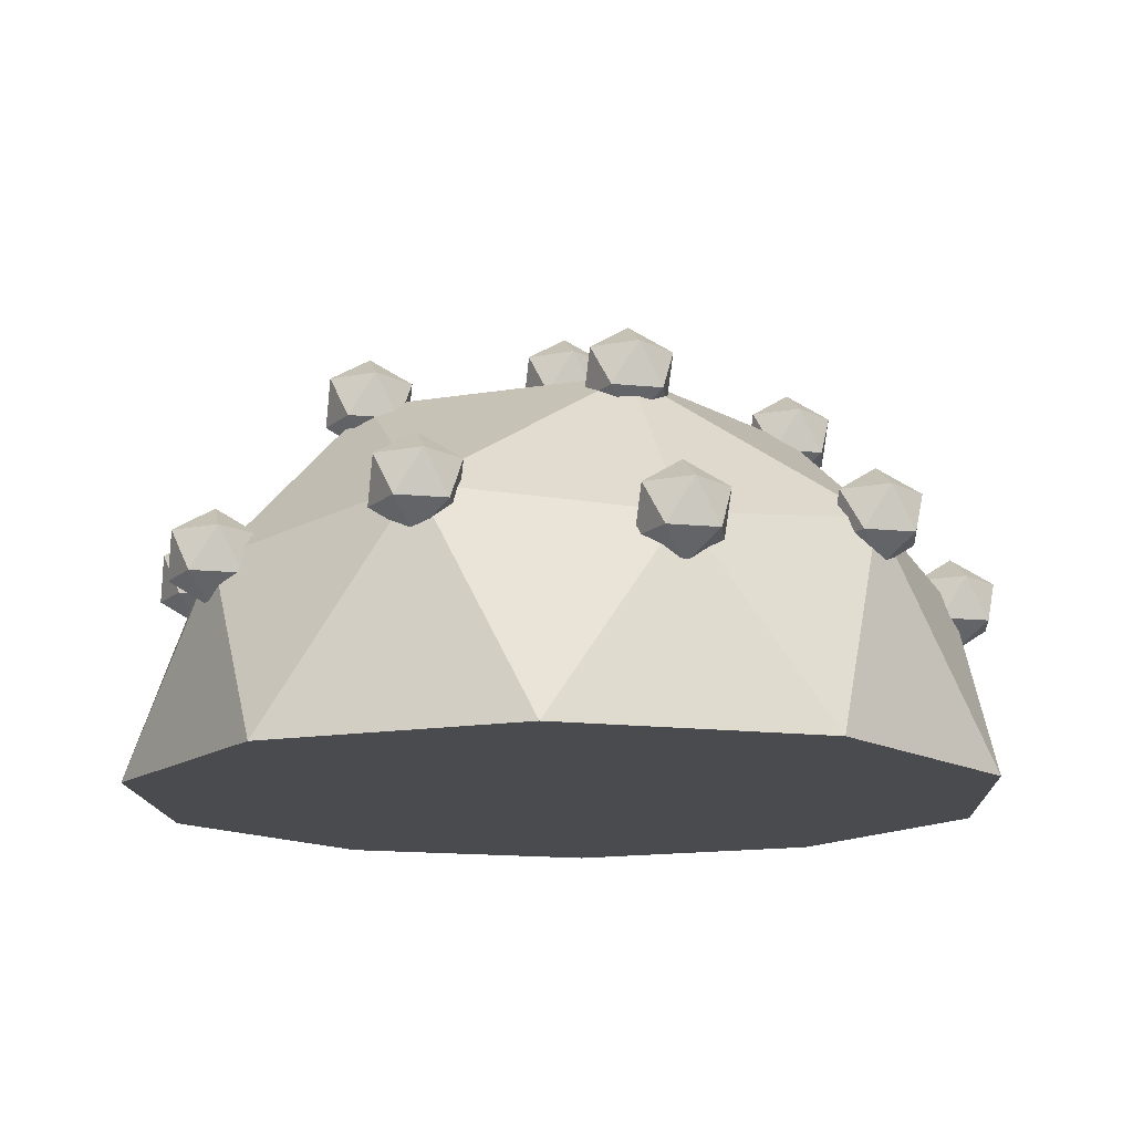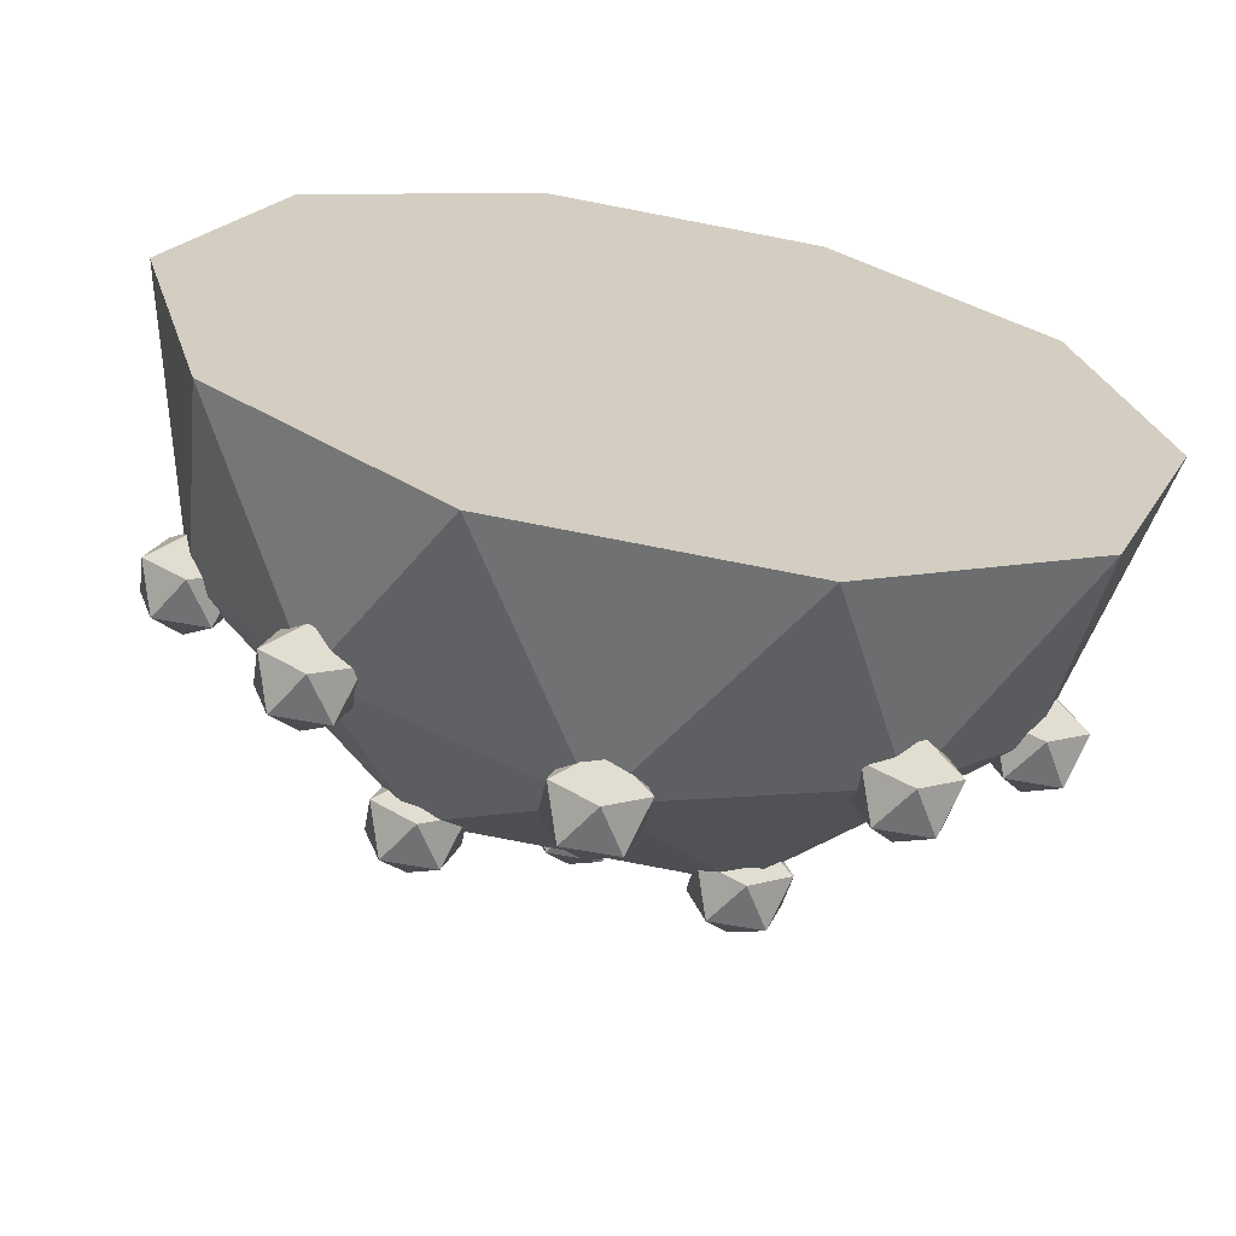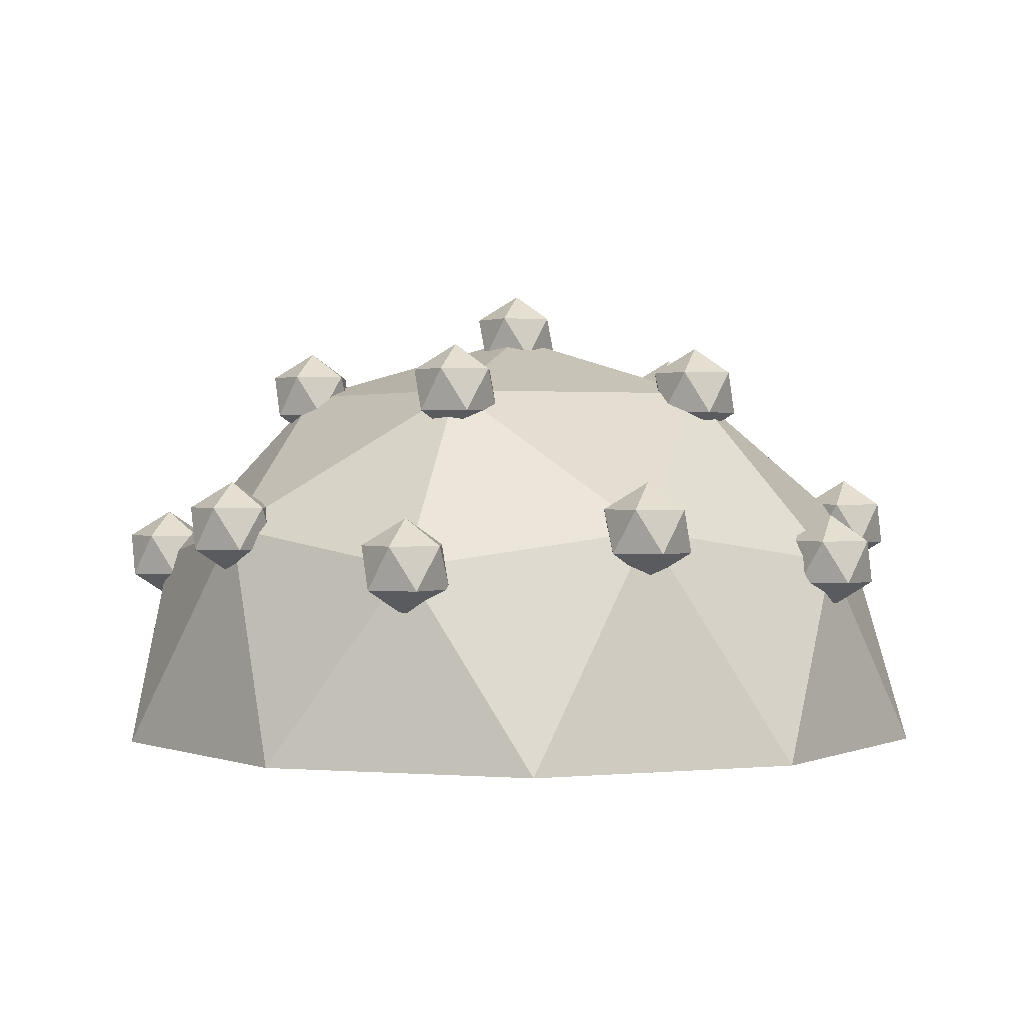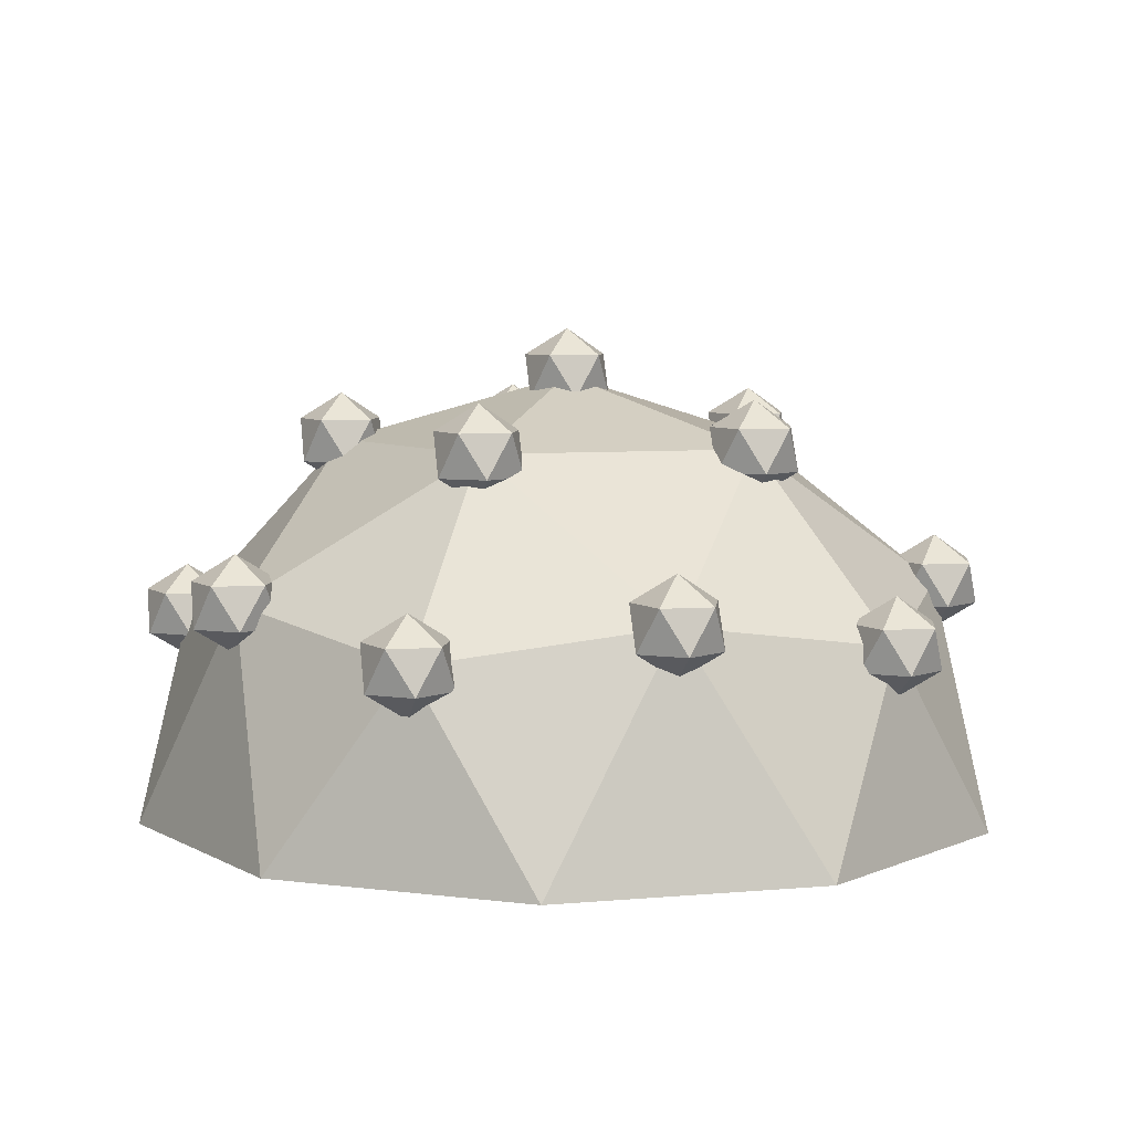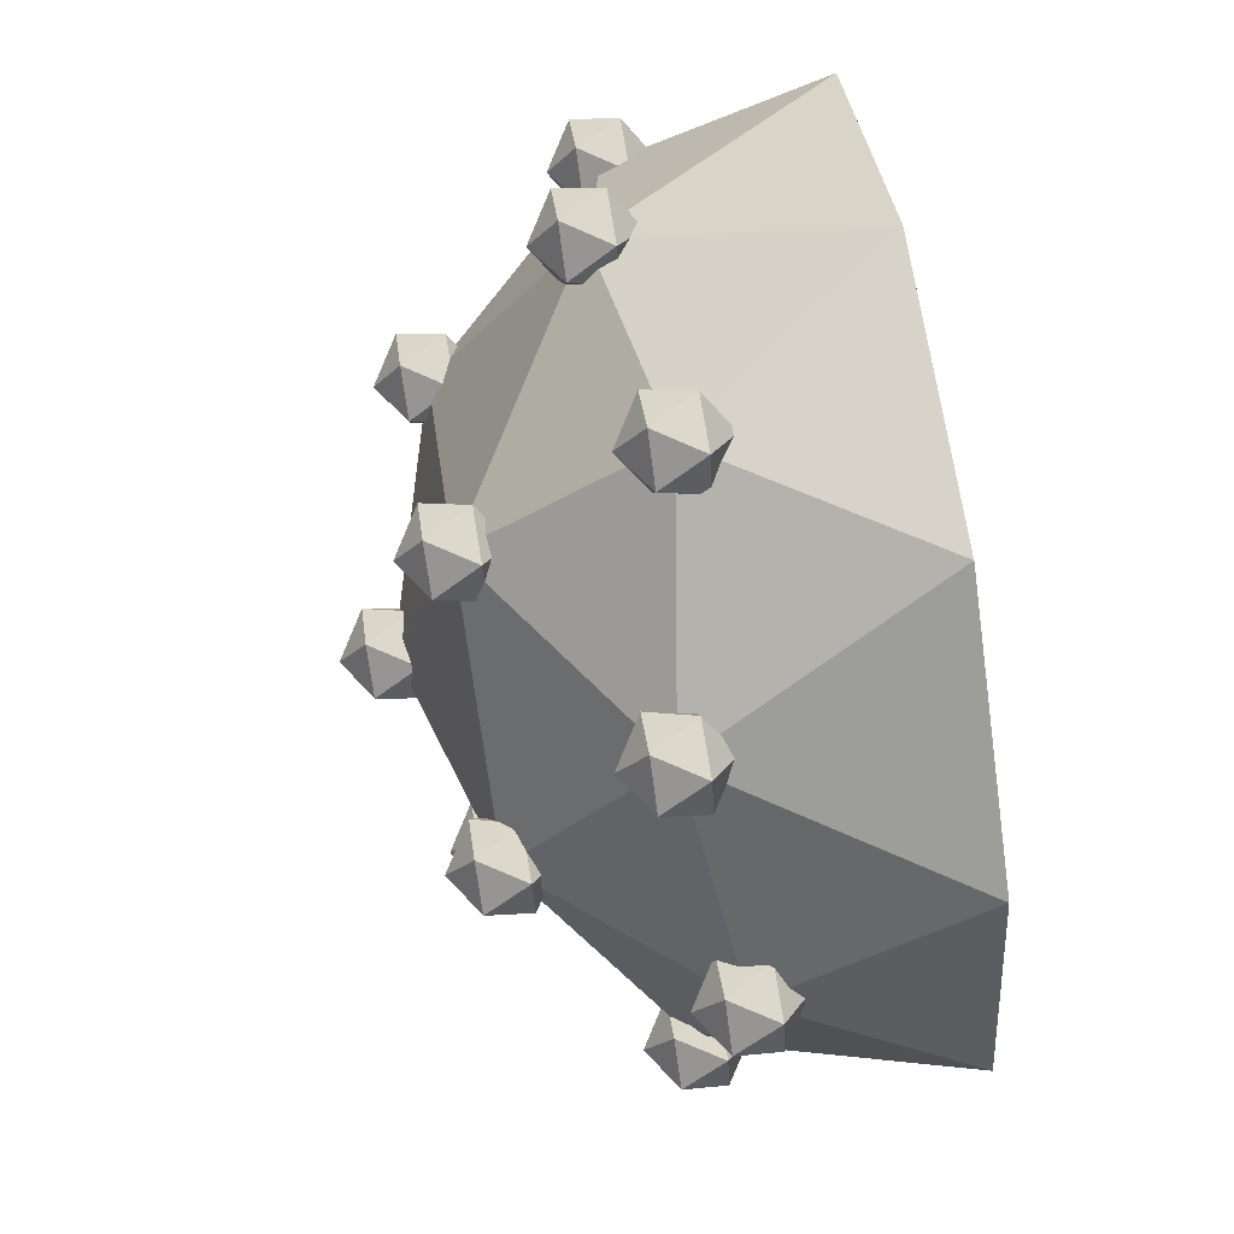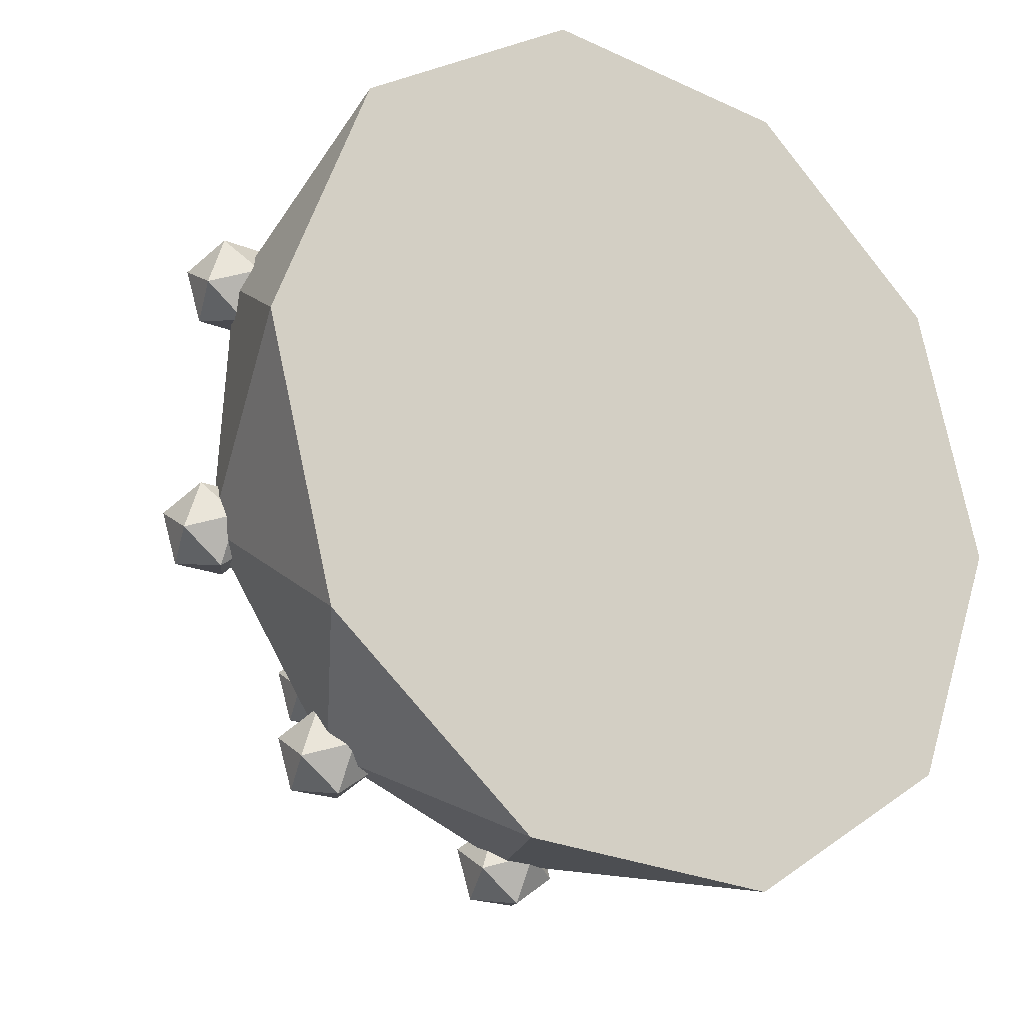
<metadata>
{"format":"obj","ext":"obj","renderer":"f3d","projection":"perspective","resolution":1024,"background":"white","views":[{"elev":-14.1,"azim":-156.4,"up":"+Y"},{"elev":-66.0,"azim":-10.4,"up":"+Z"},{"elev":1.0,"azim":91.0,"up":"+Y"},{"elev":6.5,"azim":167.9,"up":"+Y"},{"elev":74.5,"azim":-99.2,"up":"+Z"},{"elev":-21.0,"azim":-36.1,"up":"+Z"}]}
</metadata>
<code>
o BushFruitsPurple_Icosphere.030
v -2.529 -0.4728 0.9686
v -1.703 -0.4728 -2.106
v 1.477 -0.4728 -2.27
v 2.615 -0.4728 0.703
v 0.1396 -0.4728 2.705
v -7.1e-05 1.201 1.2e-05
v -0.786 -1.827 2.924
v 1.083 -1.827 2.828
v -3.024 -1.827 0.1562
v -2.355 -1.827 1.904
v -1.083 -1.827 -2.828
v -2.538 -1.827 -1.651
v 2.355 -1.827 -1.904
v 0.7859 -1.827 -2.924
v 2.538 -1.827 1.651
v 3.024 -1.827 -0.1561
v -1.405 -0.2351 2.159
v -2.488 -0.2351 -0.6686
v -0.1329 -0.2351 -2.572
v 2.405 -0.2351 -0.9212
v 1.619 -0.2351 2.003
v -1.487 0.7488 0.5694
v 0.08202 0.7488 1.59
v -1.001 0.7488 -1.238
v 0.868 0.7488 -1.334
v 1.537 0.7488 0.4132
v 0.868 0.4195 -1.334
v 0.6949 0.6015 -1.096
v 0.5879 0.6015 -1.425
v 0.868 0.6015 -1.629
v 1.148 0.6015 -1.425
v 1.041 0.6015 -1.096
v 0.5879 0.896 -1.243
v 0.6949 0.896 -1.573
v 1.041 0.896 -1.573
v 1.148 0.896 -1.243
v 0.868 0.896 -1.04
v 0.868 1.078 -1.334
v 1.537 0.4195 0.4132
v 1.364 0.6015 0.6514
v 1.257 0.6015 0.3222
v 1.537 0.6015 0.1187
v 1.817 0.6015 0.3222
v 1.71 0.6015 0.6514
v 1.257 0.896 0.5042
v 1.364 0.896 0.175
v 1.71 0.896 0.175
v 1.817 0.896 0.5042
v 1.537 0.896 0.7077
v 1.537 1.078 0.4132
v 1.619 -0.5643 2.003
v 1.446 -0.3823 2.241
v 1.339 -0.3823 1.912
v 1.619 -0.3823 1.709
v 1.9 -0.3823 1.912
v 1.793 -0.3823 2.241
v 1.339 -0.08783 2.094
v 1.446 -0.08783 1.765
v 1.793 -0.08783 1.765
v 1.9 -0.08783 2.094
v 1.619 -0.08783 2.298
v 1.619 0.09417 2.003
v 0.08211 0.4195 1.59
v -0.09098 0.6015 1.828
v -0.198 0.6015 1.499
v 0.08211 0.6015 1.295
v 0.3622 0.6015 1.499
v 0.2552 0.6015 1.828
v -0.198 0.896 1.681
v -0.09098 0.896 1.352
v 0.2552 0.896 1.352
v 0.3622 0.896 1.681
v 0.08211 0.896 1.884
v 0.08211 1.078 1.59
v 2.1e-05 0.8718 4e-06
v -0.1731 1.054 0.2382
v -0.2801 1.054 -0.091
v 2.1e-05 1.054 -0.2945
v 0.2801 1.054 -0.091
v 0.1731 1.054 0.2382
v -0.2801 1.348 0.091
v -0.1731 1.348 -0.2382
v 0.1731 1.348 -0.2382
v 0.2801 1.348 0.091
v 2.1e-05 1.348 0.2945
v 2.1e-05 1.53 4e-06
v -1.487 0.4195 0.5693
v -1.66 0.6015 0.8076
v -1.767 0.6015 0.4783
v -1.487 0.6015 0.2749
v -1.207 0.6015 0.4783
v -1.314 0.6015 0.8076
v -1.767 0.896 0.6603
v -1.66 0.896 0.3311
v -1.314 0.896 0.3311
v -1.207 0.896 0.6603
v -1.487 0.896 0.8638
v -1.487 1.078 0.5693
v -1.001 0.4195 -1.238
v -1.174 0.6015 -0.9997
v -1.281 0.6015 -1.329
v -1.001 0.6015 -1.532
v -0.7208 0.6015 -1.329
v -0.8278 0.6015 -0.9997
v -1.281 0.896 -1.147
v -1.174 0.896 -1.476
v -0.8278 0.896 -1.476
v -0.7208 0.896 -1.147
v -1.001 0.896 -0.9435
v -1.001 1.078 -1.238
v -2.487 -0.5643 -0.6686
v -2.661 -0.3823 -0.4303
v -2.768 -0.3823 -0.7596
v -2.487 -0.3823 -0.9631
v -2.207 -0.3823 -0.7596
v -2.314 -0.3823 -0.4303
v -2.768 -0.08783 -0.5776
v -2.661 -0.08783 -0.9068
v -2.314 -0.08783 -0.9068
v -2.207 -0.08783 -0.5776
v -2.487 -0.08783 -0.3741
v -2.487 0.09418 -0.6686
v -2.529 -0.8021 0.9686
v -2.702 -0.6201 1.207
v -2.809 -0.6201 0.8776
v -2.529 -0.6201 0.6742
v -2.249 -0.6201 0.8776
v -2.356 -0.6201 1.207
v -2.809 -0.3256 1.06
v -2.702 -0.3256 0.7304
v -2.356 -0.3256 0.7304
v -2.249 -0.3256 1.06
v -2.529 -0.3256 1.263
v -2.529 -0.1436 0.9686
v -1.405 -0.5643 2.159
v -1.578 -0.3823 2.397
v -1.685 -0.3823 2.068
v -1.405 -0.3823 1.865
v -1.124 -0.3823 2.068
v -1.231 -0.3823 2.397
v -1.685 -0.08783 2.25
v -1.578 -0.08783 1.921
v -1.231 -0.08783 1.921
v -1.124 -0.08783 2.25
v -1.405 -0.08783 2.454
v -1.405 0.09417 2.159
v 0.1397 -0.8021 2.705
v -0.03341 -0.6201 2.943
v -0.1404 -0.6201 2.614
v 0.1397 -0.6201 2.41
v 0.4198 -0.6201 2.614
v 0.3128 -0.6201 2.943
v -0.1404 -0.3256 2.796
v -0.03341 -0.3256 2.467
v 0.3128 -0.3256 2.467
v 0.4198 -0.3256 2.796
v 0.1397 -0.3256 2.999
v 0.1397 -0.1436 2.705
v 2.616 -0.8021 0.703
v 2.442 -0.6201 0.9412
v 2.335 -0.6201 0.612
v 2.616 -0.6201 0.4085
v 2.896 -0.6201 0.612
v 2.789 -0.6201 0.9412
v 2.335 -0.3256 0.794
v 2.442 -0.3256 0.4647
v 2.789 -0.3256 0.4647
v 2.896 -0.3256 0.794
v 2.616 -0.3256 0.9975
v 2.616 -0.1436 0.703
v 2.405 -0.5643 -0.9212
v 2.232 -0.3823 -0.683
v 2.125 -0.3823 -1.012
v 2.405 -0.3823 -1.216
v 2.686 -0.3823 -1.012
v 2.579 -0.3823 -0.683
v 2.125 -0.08783 -0.8302
v 2.232 -0.08783 -1.159
v 2.579 -0.08783 -1.159
v 2.686 -0.08783 -0.8302
v 2.405 -0.08783 -0.6268
v 2.405 0.09418 -0.9212
v 1.477 -0.8021 -2.27
v 1.304 -0.6201 -2.032
v 1.197 -0.6201 -2.361
v 1.477 -0.6201 -2.565
v 1.757 -0.6201 -2.361
v 1.65 -0.6201 -2.032
v 1.197 -0.3256 -2.179
v 1.304 -0.3256 -2.509
v 1.65 -0.3256 -2.509
v 1.757 -0.3256 -2.179
v 1.477 -0.3256 -1.976
v 1.477 -0.1436 -2.27
v -0.1328 -0.5643 -2.572
v -0.3059 -0.3823 -2.334
v -0.4129 -0.3823 -2.663
v -0.1328 -0.3823 -2.867
v 0.1473 -0.3823 -2.663
v 0.04029 -0.3823 -2.334
v -0.4129 -0.08783 -2.481
v -0.3059 -0.08783 -2.811
v 0.04029 -0.08783 -2.811
v 0.1473 -0.08783 -2.481
v -0.1328 -0.08783 -2.278
v -0.1328 0.09417 -2.572
v -1.703 -0.8021 -2.106
v -1.876 -0.6201 -1.868
v -1.983 -0.6201 -2.197
v -1.703 -0.6201 -2.401
v -1.423 -0.6201 -2.197
v -1.53 -0.6201 -1.868
v -1.983 -0.3256 -2.015
v -1.876 -0.3256 -2.344
v -1.53 -0.3256 -2.344
v -1.423 -0.3256 -2.015
v -1.703 -0.3256 -1.812
v -1.703 -0.1436 -2.106
f 1 17 22
f 2 18 24
f 3 19 25
f 4 20 26
f 5 21 23
f 23 26 6
f 23 21 26
f 21 4 26
f 26 25 6
f 26 20 25
f 20 3 25
f 25 24 6
f 25 19 24
f 19 2 24
f 24 22 6
f 24 18 22
f 18 1 22
f 22 23 6
f 22 17 23
f 17 5 23
f 8 21 5
f 8 15 21
f 15 4 21
f 16 20 4
f 16 13 20
f 13 3 20
f 14 19 3
f 14 11 19
f 11 2 19
f 12 18 2
f 12 9 18
f 9 1 18
f 10 17 1
f 10 7 17
f 7 5 17
f 15 16 4
f 13 14 3
f 11 12 2
f 9 10 1
f 7 8 5
f 9 13 15
f 15 8 7
f 7 10 9
f 9 12 11
f 11 14 9
f 14 13 9
f 13 16 15
f 15 7 9
f 27 28 29
f 28 27 32
f 27 29 30
f 27 30 31
f 27 31 32
f 28 32 37
f 29 28 33
f 30 29 34
f 31 30 35
f 32 31 36
f 28 37 33
f 29 33 34
f 30 34 35
f 31 35 36
f 32 36 37
f 33 37 38
f 34 33 38
f 35 34 38
f 36 35 38
f 37 36 38
f 39 40 41
f 40 39 44
f 39 41 42
f 39 42 43
f 39 43 44
f 40 44 49
f 41 40 45
f 42 41 46
f 43 42 47
f 44 43 48
f 40 49 45
f 41 45 46
f 42 46 47
f 43 47 48
f 44 48 49
f 45 49 50
f 46 45 50
f 47 46 50
f 48 47 50
f 49 48 50
f 51 52 53
f 52 51 56
f 51 53 54
f 51 54 55
f 51 55 56
f 52 56 61
f 53 52 57
f 54 53 58
f 55 54 59
f 56 55 60
f 52 61 57
f 53 57 58
f 54 58 59
f 55 59 60
f 56 60 61
f 57 61 62
f 58 57 62
f 59 58 62
f 60 59 62
f 61 60 62
f 63 64 65
f 64 63 68
f 63 65 66
f 63 66 67
f 63 67 68
f 64 68 73
f 65 64 69
f 66 65 70
f 67 66 71
f 68 67 72
f 64 73 69
f 65 69 70
f 66 70 71
f 67 71 72
f 68 72 73
f 69 73 74
f 70 69 74
f 71 70 74
f 72 71 74
f 73 72 74
f 75 76 77
f 76 75 80
f 75 77 78
f 75 78 79
f 75 79 80
f 76 80 85
f 77 76 81
f 78 77 82
f 79 78 83
f 80 79 84
f 76 85 81
f 77 81 82
f 78 82 83
f 79 83 84
f 80 84 85
f 81 85 86
f 82 81 86
f 83 82 86
f 84 83 86
f 85 84 86
f 87 88 89
f 88 87 92
f 87 89 90
f 87 90 91
f 87 91 92
f 88 92 97
f 89 88 93
f 90 89 94
f 91 90 95
f 92 91 96
f 88 97 93
f 89 93 94
f 90 94 95
f 91 95 96
f 92 96 97
f 93 97 98
f 94 93 98
f 95 94 98
f 96 95 98
f 97 96 98
f 99 100 101
f 100 99 104
f 99 101 102
f 99 102 103
f 99 103 104
f 100 104 109
f 101 100 105
f 102 101 106
f 103 102 107
f 104 103 108
f 100 109 105
f 101 105 106
f 102 106 107
f 103 107 108
f 104 108 109
f 105 109 110
f 106 105 110
f 107 106 110
f 108 107 110
f 109 108 110
f 111 112 113
f 112 111 116
f 111 113 114
f 111 114 115
f 111 115 116
f 112 116 121
f 113 112 117
f 114 113 118
f 115 114 119
f 116 115 120
f 112 121 117
f 113 117 118
f 114 118 119
f 115 119 120
f 116 120 121
f 117 121 122
f 118 117 122
f 119 118 122
f 120 119 122
f 121 120 122
f 123 124 125
f 124 123 128
f 123 125 126
f 123 126 127
f 123 127 128
f 124 128 133
f 125 124 129
f 126 125 130
f 127 126 131
f 128 127 132
f 124 133 129
f 125 129 130
f 126 130 131
f 127 131 132
f 128 132 133
f 129 133 134
f 130 129 134
f 131 130 134
f 132 131 134
f 133 132 134
f 135 136 137
f 136 135 140
f 135 137 138
f 135 138 139
f 135 139 140
f 136 140 145
f 137 136 141
f 138 137 142
f 139 138 143
f 140 139 144
f 136 145 141
f 137 141 142
f 138 142 143
f 139 143 144
f 140 144 145
f 141 145 146
f 142 141 146
f 143 142 146
f 144 143 146
f 145 144 146
f 147 148 149
f 148 147 152
f 147 149 150
f 147 150 151
f 147 151 152
f 148 152 157
f 149 148 153
f 150 149 154
f 151 150 155
f 152 151 156
f 148 157 153
f 149 153 154
f 150 154 155
f 151 155 156
f 152 156 157
f 153 157 158
f 154 153 158
f 155 154 158
f 156 155 158
f 157 156 158
f 159 160 161
f 160 159 164
f 159 161 162
f 159 162 163
f 159 163 164
f 160 164 169
f 161 160 165
f 162 161 166
f 163 162 167
f 164 163 168
f 160 169 165
f 161 165 166
f 162 166 167
f 163 167 168
f 164 168 169
f 165 169 170
f 166 165 170
f 167 166 170
f 168 167 170
f 169 168 170
f 171 172 173
f 172 171 176
f 171 173 174
f 171 174 175
f 171 175 176
f 172 176 181
f 173 172 177
f 174 173 178
f 175 174 179
f 176 175 180
f 172 181 177
f 173 177 178
f 174 178 179
f 175 179 180
f 176 180 181
f 177 181 182
f 178 177 182
f 179 178 182
f 180 179 182
f 181 180 182
f 183 184 185
f 184 183 188
f 183 185 186
f 183 186 187
f 183 187 188
f 184 188 193
f 185 184 189
f 186 185 190
f 187 186 191
f 188 187 192
f 184 193 189
f 185 189 190
f 186 190 191
f 187 191 192
f 188 192 193
f 189 193 194
f 190 189 194
f 191 190 194
f 192 191 194
f 193 192 194
f 195 196 197
f 196 195 200
f 195 197 198
f 195 198 199
f 195 199 200
f 196 200 205
f 197 196 201
f 198 197 202
f 199 198 203
f 200 199 204
f 196 205 201
f 197 201 202
f 198 202 203
f 199 203 204
f 200 204 205
f 201 205 206
f 202 201 206
f 203 202 206
f 204 203 206
f 205 204 206
f 207 208 209
f 208 207 212
f 207 209 210
f 207 210 211
f 207 211 212
f 208 212 217
f 209 208 213
f 210 209 214
f 211 210 215
f 212 211 216
f 208 217 213
f 209 213 214
f 210 214 215
f 211 215 216
f 212 216 217
f 213 217 218
f 214 213 218
f 215 214 218
f 216 215 218
f 217 216 218

</code>
